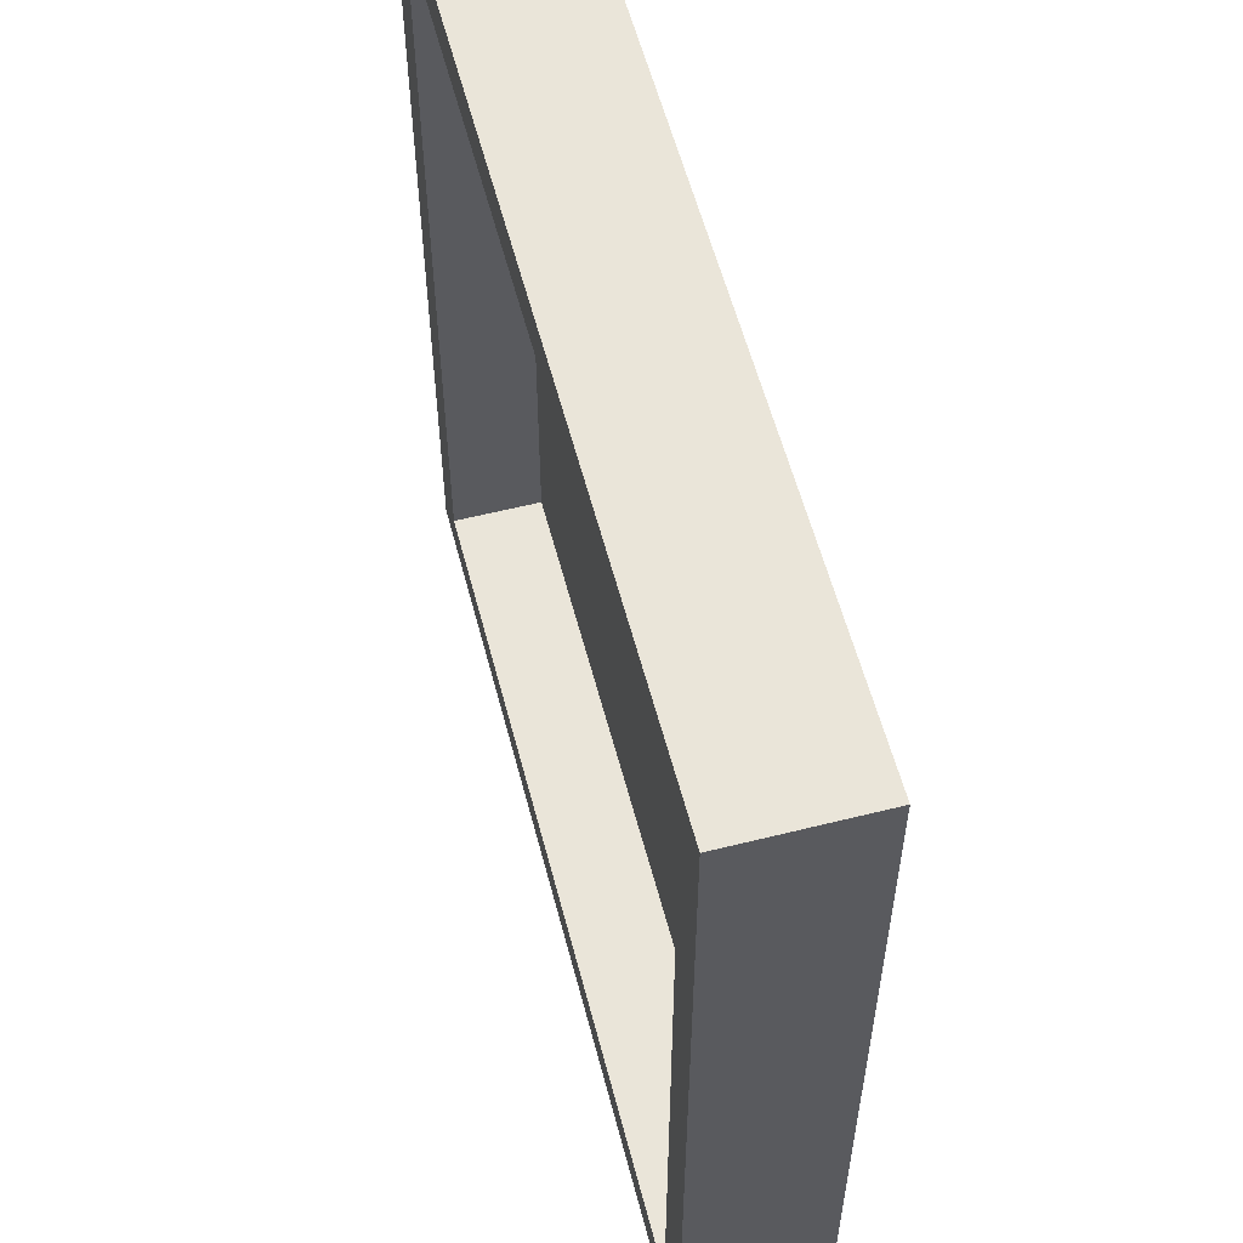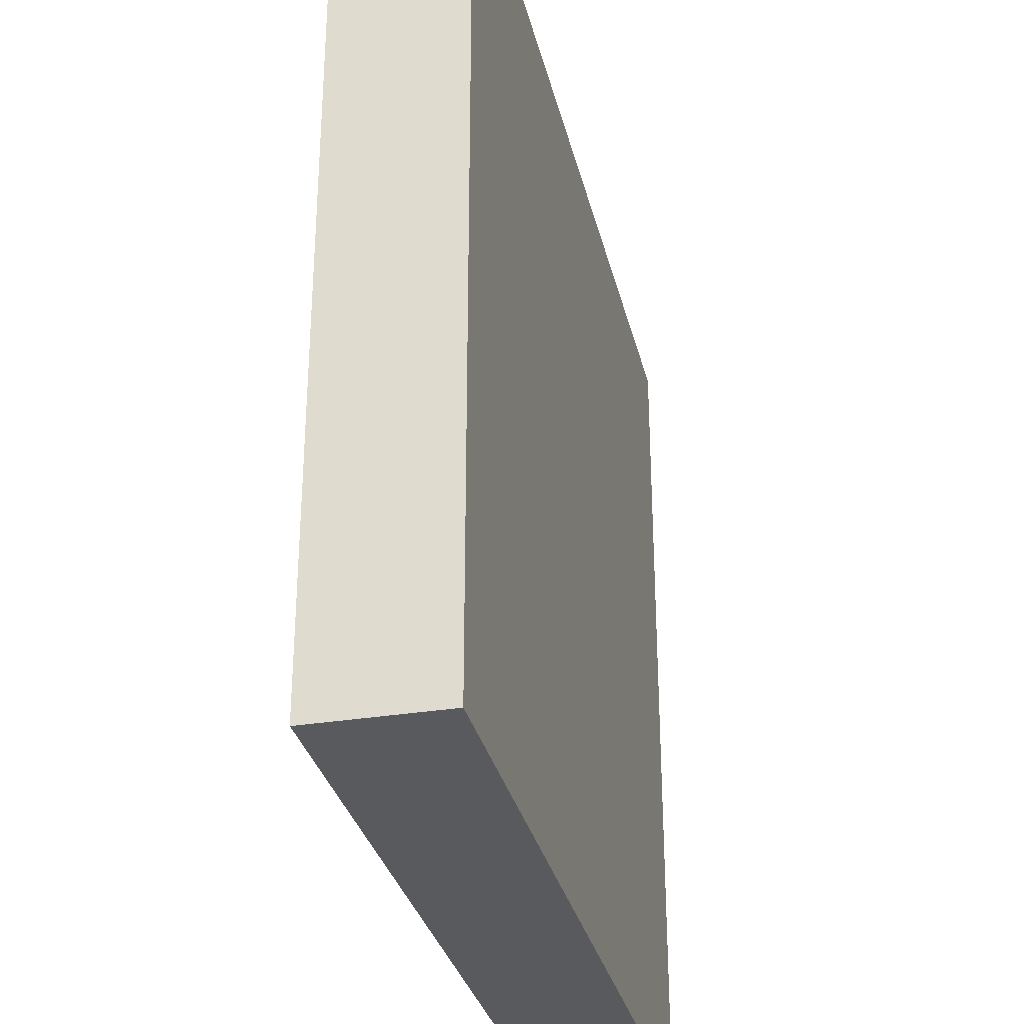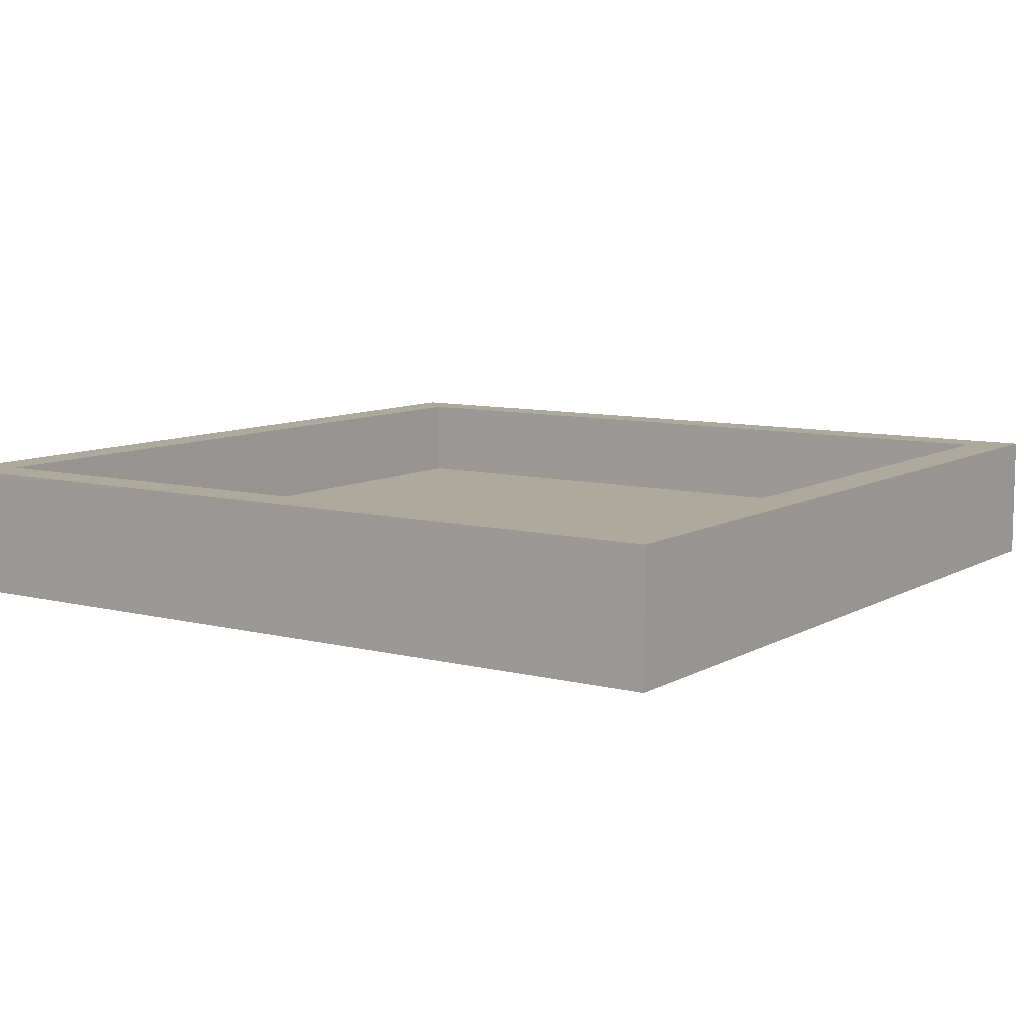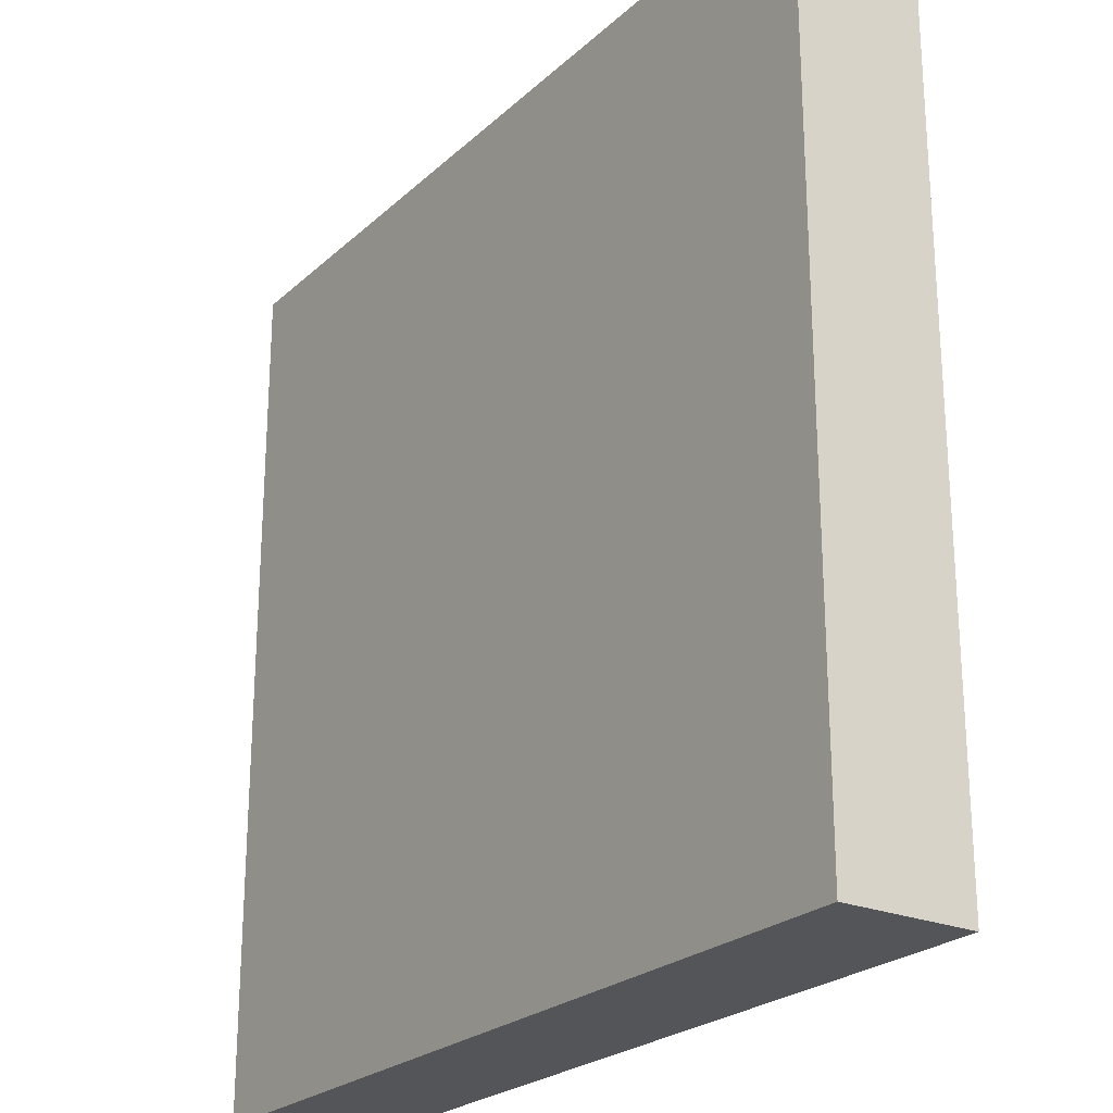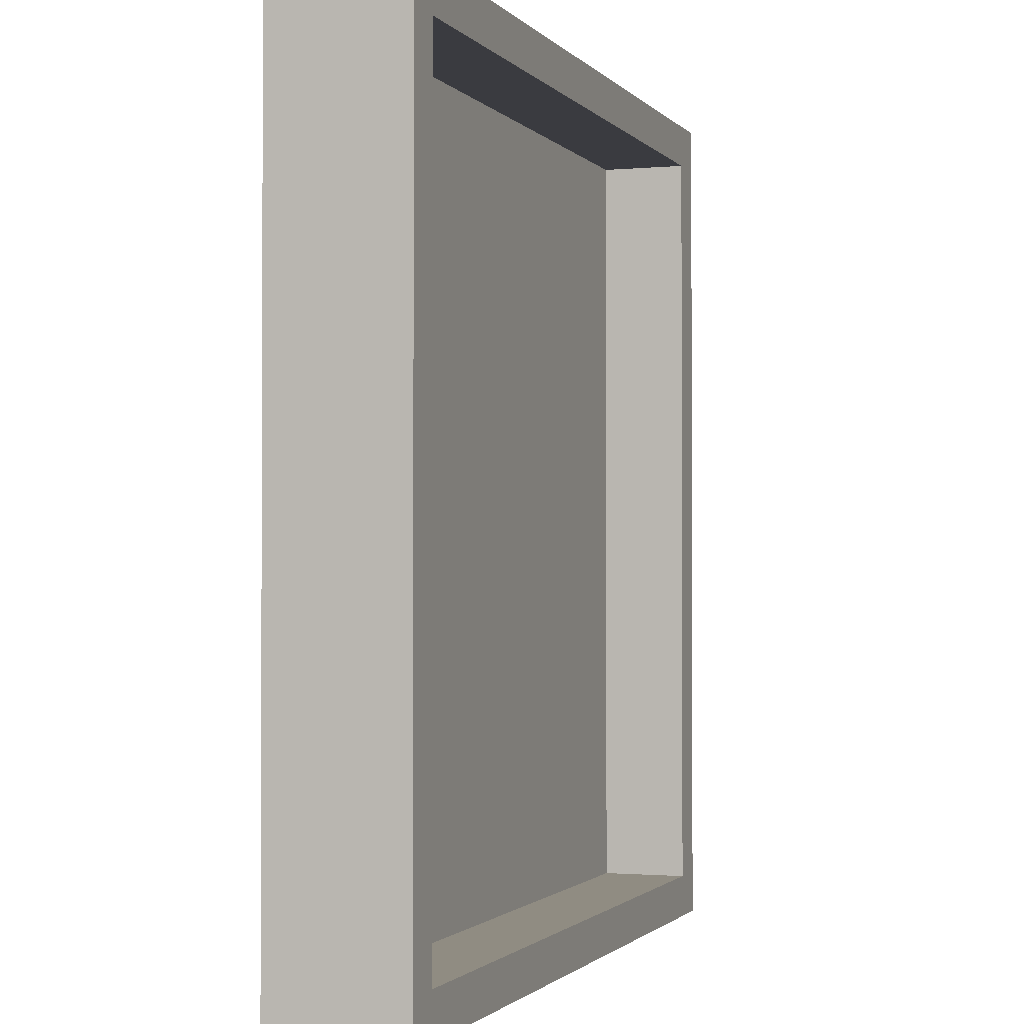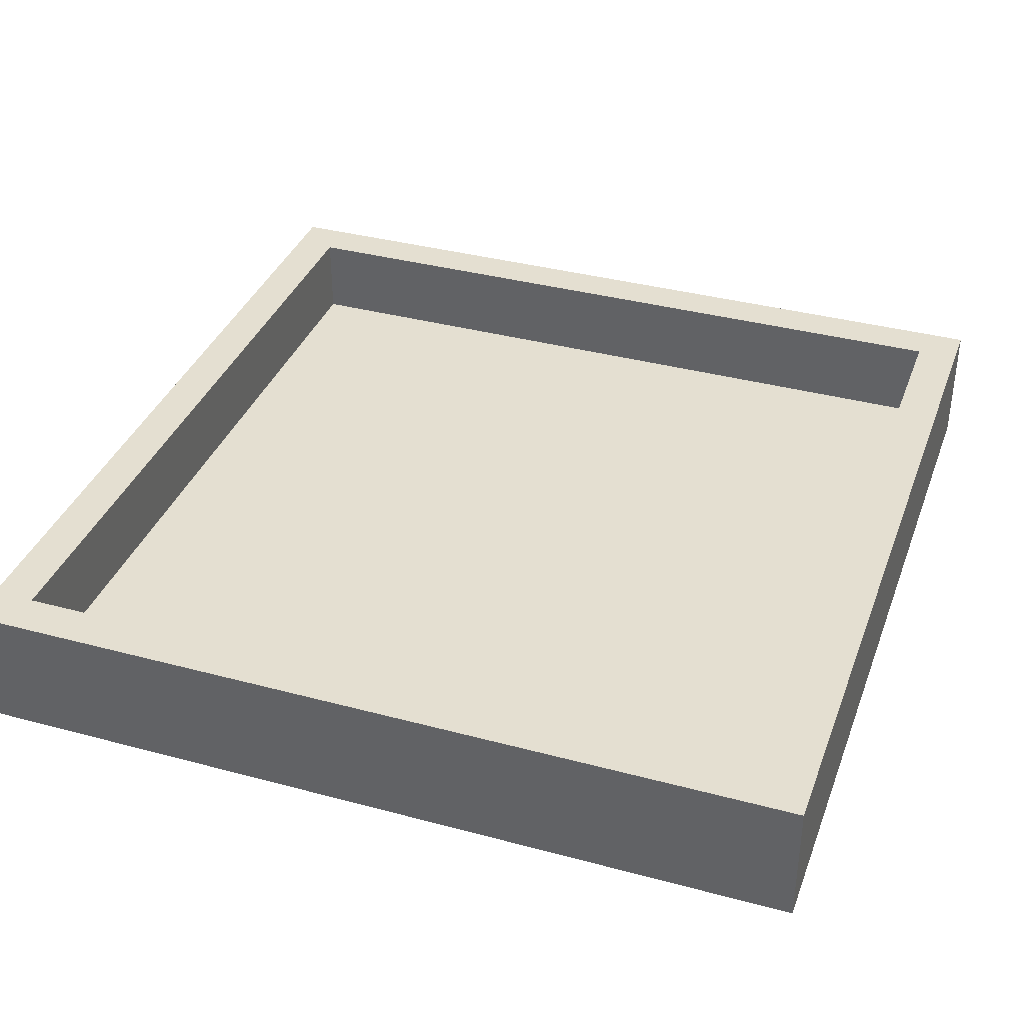
<metadata>
{"format":"obj","ext":"obj","renderer":"f3d","projection":"perspective","resolution":1024,"background":"white","views":[{"elev":57.7,"azim":75.4,"up":"+Y"},{"elev":-31.6,"azim":103.1,"up":"+Y"},{"elev":8.8,"azim":-145.7,"up":"+Z"},{"elev":-24.0,"azim":-124.5,"up":"+Y"},{"elev":-1.4,"azim":-71.3,"up":"+Y"},{"elev":36.7,"azim":109.2,"up":"+Z"}]}
</metadata>
<code>
g Body1
v 4.5 4.5 0.5
v 4.5 -4.5 0.5
v 4.5 -4.5 1.5
v 4.5 4.5 1.5
v -4.5 4.5 0.5
v -4.5 4.5 1.5
v -4.5 -4.5 0.5
v -4.5 -4.5 1.5
v -5 -5 1.5
v 5 -5 1.5
v 5 5 1.5
v -5 5 1.5
v -5 5 0
v -5 -5 0
v 5 5 0
v 5 -5 0
f 1 2 4
f 4 2 3
f 5 1 6
f 6 1 4
f 7 5 8
f 8 5 6
f 2 7 3
f 3 7 8
f 4 3 10
f 10 3 8
f 10 8 9
f 9 8 6
f 9 6 12
f 12 6 4
f 12 4 11
f 11 4 10
f 13 14 12
f 12 14 9
f 15 13 11
f 11 13 12
f 16 15 10
f 10 15 11
f 14 16 9
f 9 16 10
f 1 5 2
f 2 5 7
f 16 14 15
f 15 14 13

</code>
